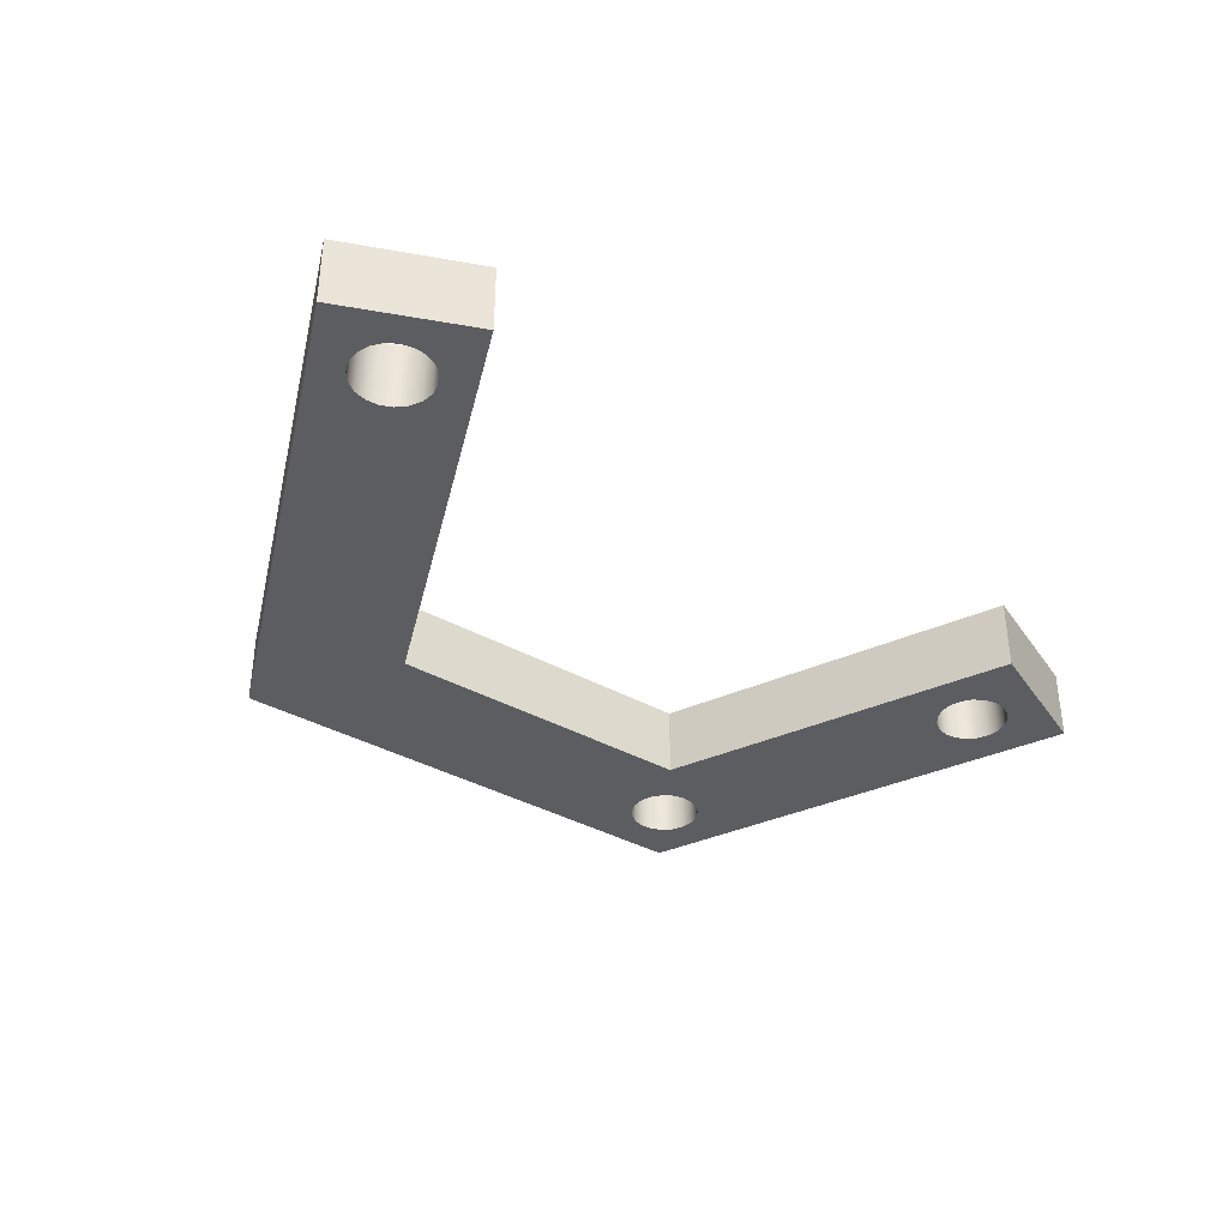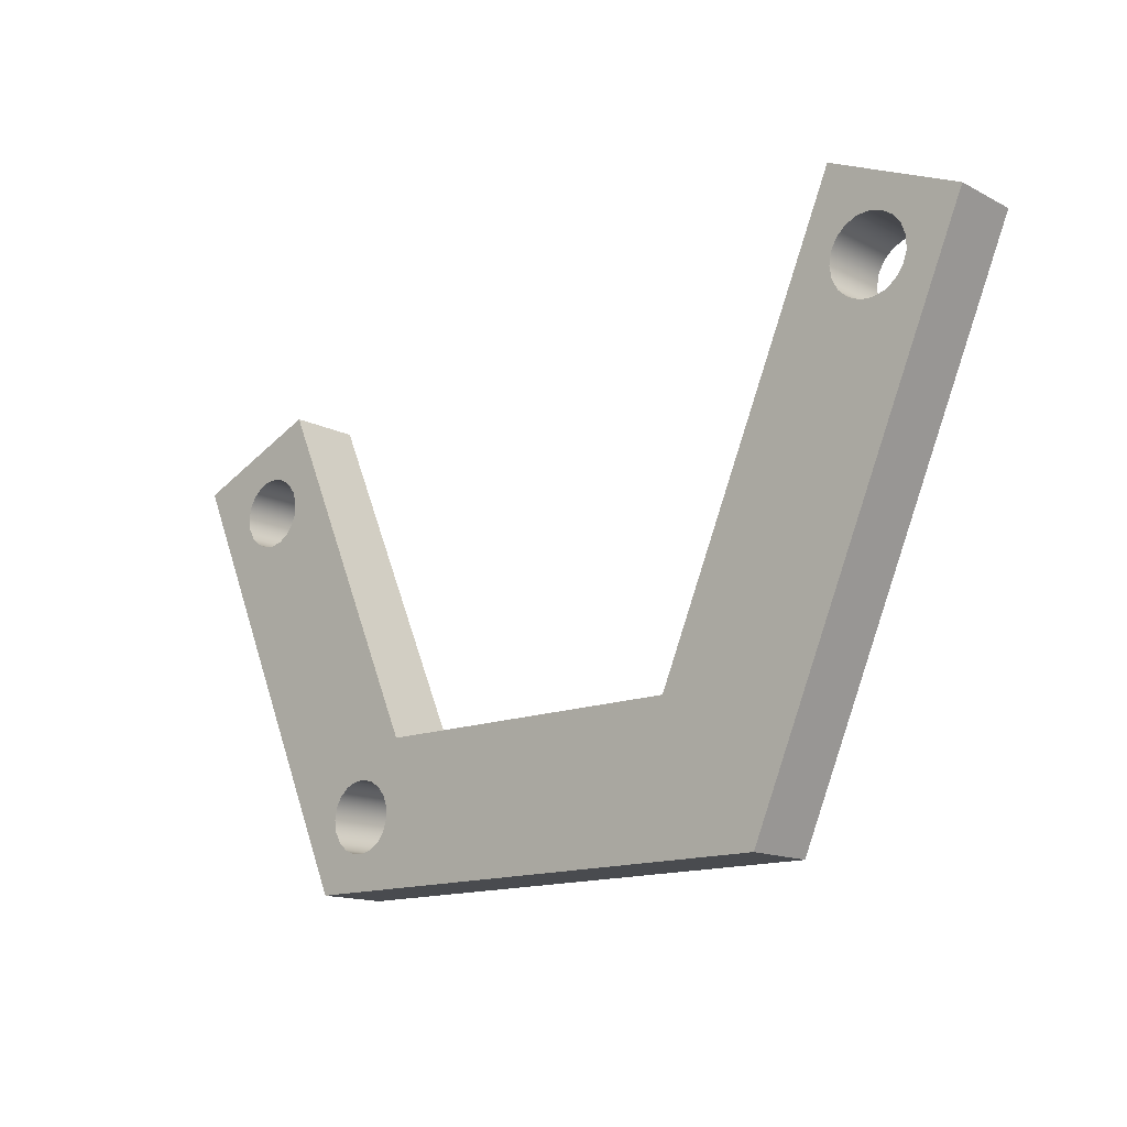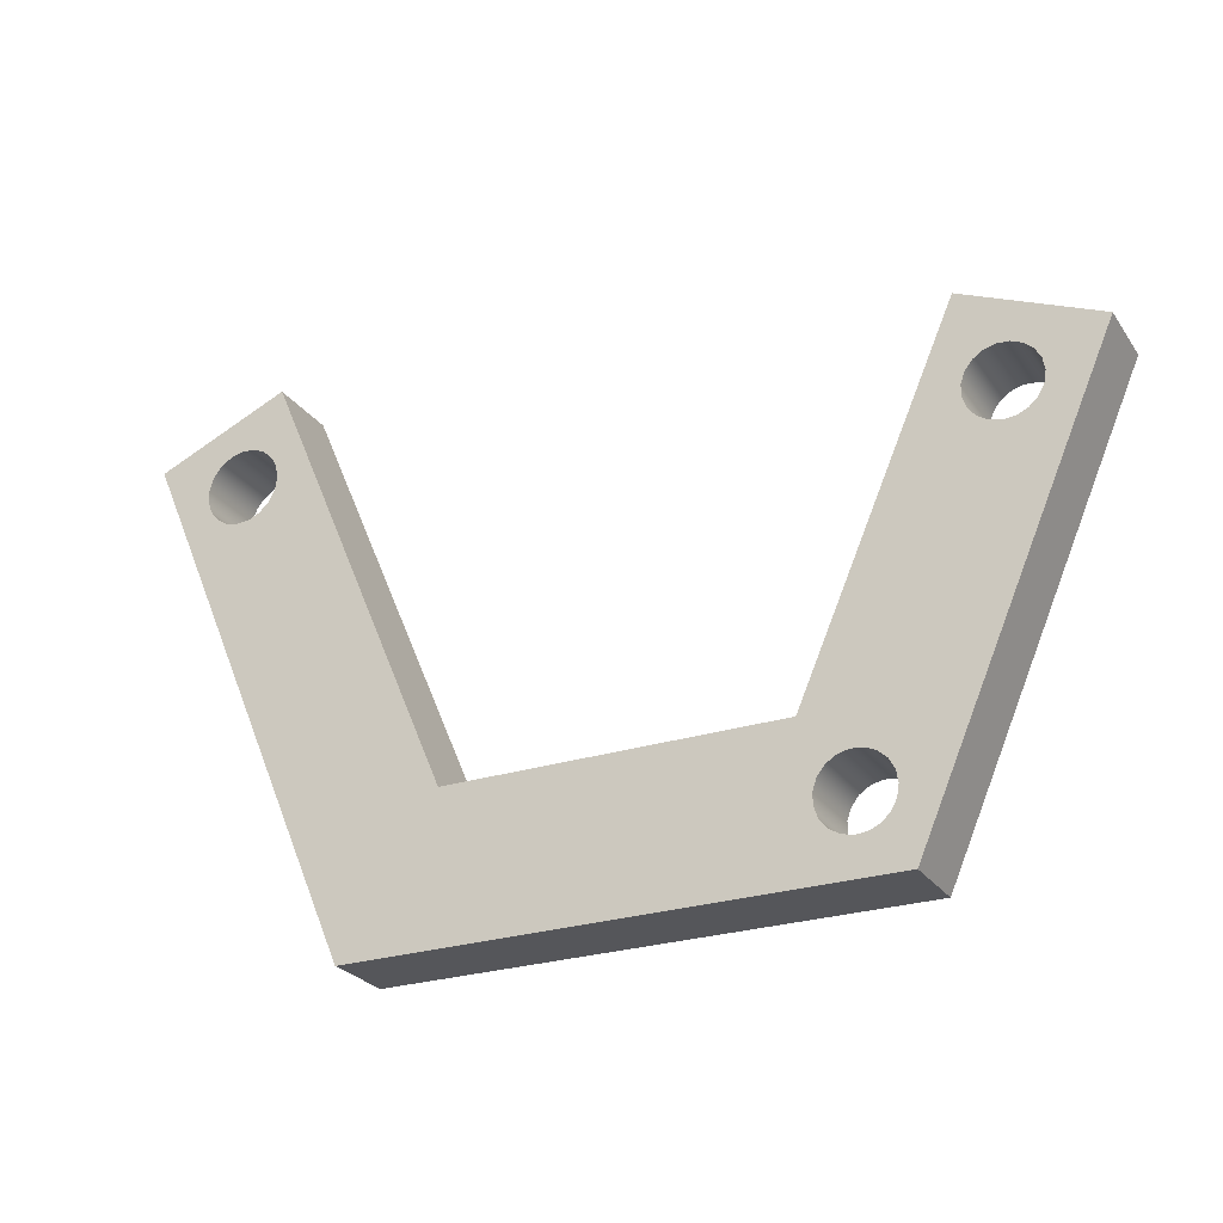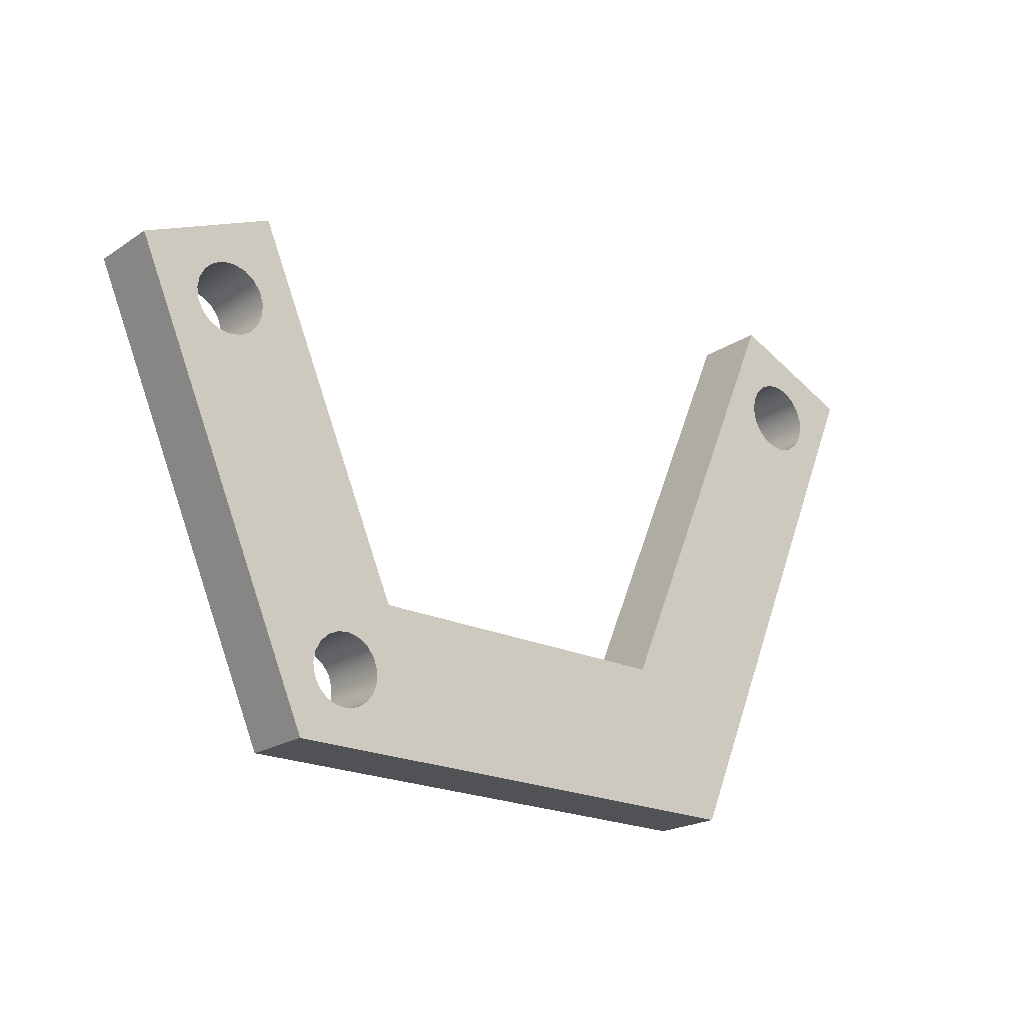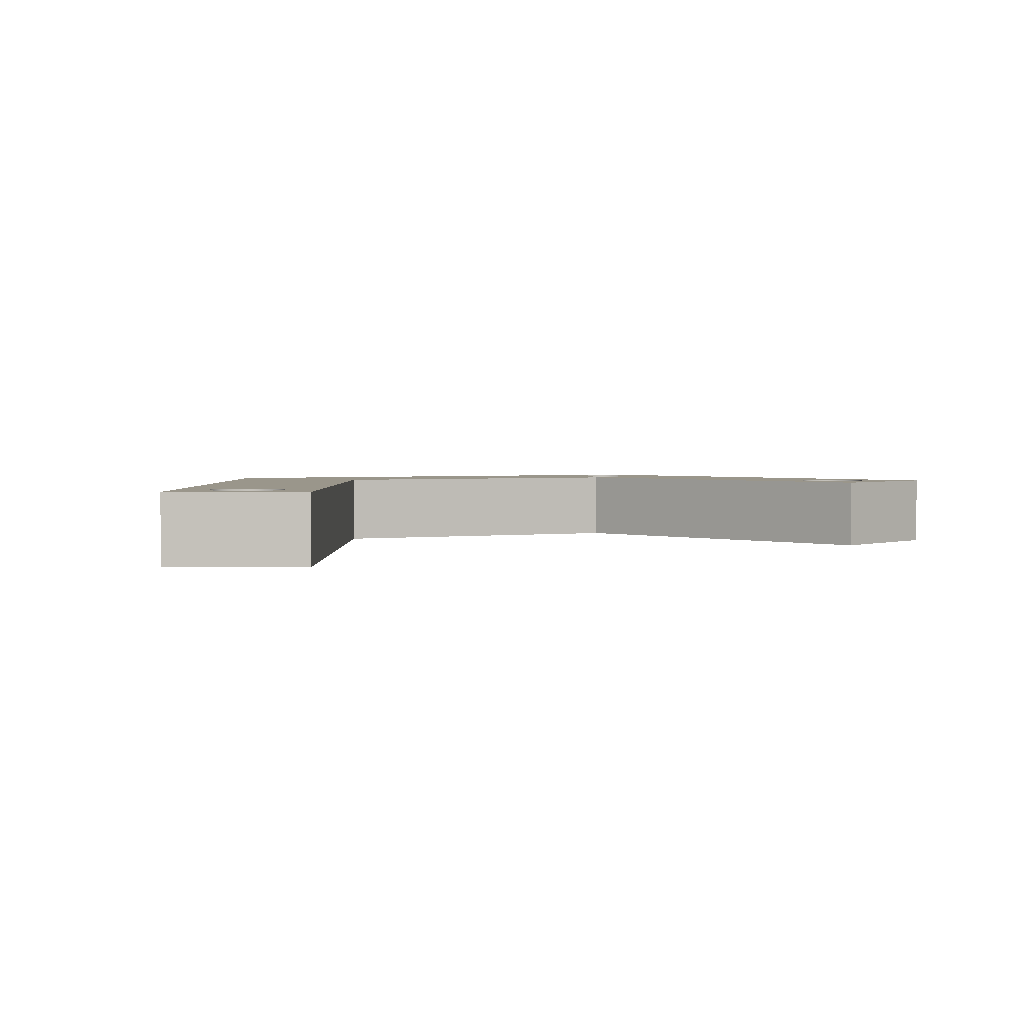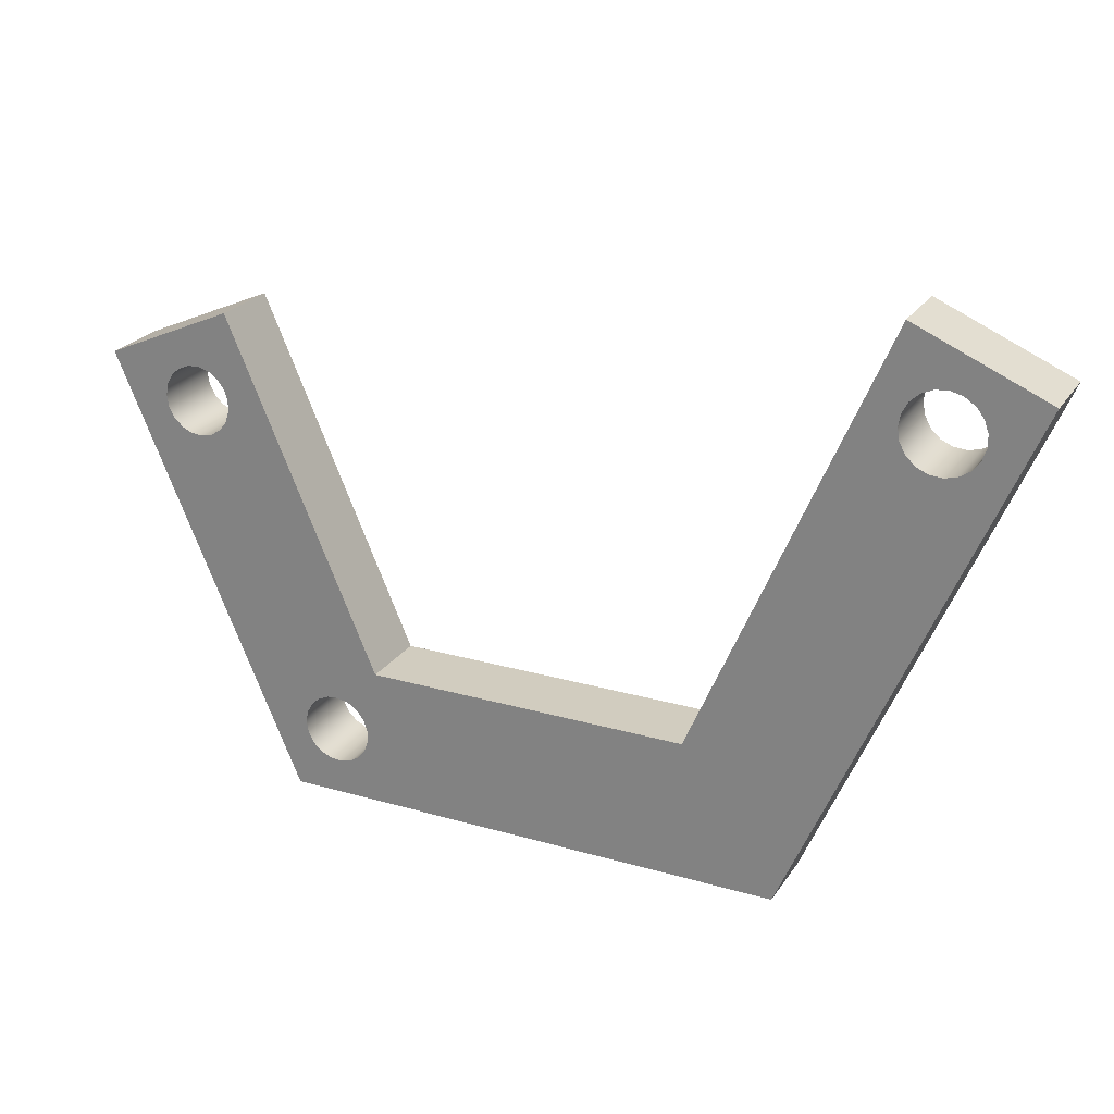
<metadata>
{"format":"obj","ext":"obj","renderer":"f3d","projection":"perspective","resolution":1024,"background":"white","views":[{"elev":-36.7,"azim":143.8,"up":"+Z"},{"elev":-14.2,"azim":41.6,"up":"+Y"},{"elev":-26.0,"azim":-153.0,"up":"+Y"},{"elev":-20.8,"azim":-40.4,"up":"+Y"},{"elev":2.4,"azim":156.7,"up":"+Z"},{"elev":24.0,"azim":25.7,"up":"+Y"}]}
</metadata>
<code>
v -2.076 4.82 0
v 1.526 4.82 0
v 1.526 4.82 0.5
v -2.076 4.82 0.5
v 2.17 8.228 0.5
v 2.184 8.316 0.5
v 2.227 8.395 0.5
v 2.292 8.455 0.5
v 2.374 8.491 0.5
v 2.463 8.499 0.5
v 2.55 8.477 0.5
v 2.624 8.428 0.5
v 2.679 8.357 0.5
v 2.708 8.273 0.5
v 2.708 8.184 0.5
v 2.679 8.099 0.5
v 2.624 8.029 0.5
v 2.55 7.98 0.5
v 2.463 7.958 0.5
v 2.374 7.965 0.5
v 2.292 8.001 0.5
v 2.227 8.062 0.5
v 2.184 8.14 0.5
v -1.42 5.82 0.5
v -2.484 8.271 0.5
v -3.401 7.873 0.5
v -2.076 4.82 0.5
v 1.526 4.82 0.5
v 3.097 8.491 0.5
v 2.178 8.885 0.5
v 0.8664 5.82 0.5
v -2.644 7.384 0.5
v -2.723 7.364 0.5
v -2.805 7.371 0.5
v -2.881 7.405 0.5
v -2.941 7.461 0.5
v -2.98 7.533 0.5
v -2.993 7.614 0.5
v -2.979 7.695 0.5
v -2.94 7.768 0.5
v -2.879 7.823 0.5
v -2.804 7.856 0.5
v -2.721 7.862 0.5
v -2.642 7.842 0.5
v -2.573 7.797 0.5
v -2.523 7.731 0.5
v -2.496 7.654 0.5
v -2.497 7.571 0.5
v -2.524 7.494 0.5
v -2.574 7.429 0.5
v -1.998 5.32 0.5
v -1.984 5.401 0.5
v -1.945 5.474 0.5
v -1.884 5.529 0.5
v -1.809 5.562 0.5
v -1.727 5.569 0.5
v -1.647 5.549 0.5
v -1.578 5.504 0.5
v -1.528 5.439 0.5
v -1.501 5.361 0.5
v -1.501 5.279 0.5
v -1.528 5.201 0.5
v -1.578 5.136 0.5
v -1.647 5.091 0.5
v -1.727 5.071 0.5
v -1.809 5.078 0.5
v -1.884 5.111 0.5
v -1.945 5.167 0.5
v -1.984 5.239 0.5
v 1.526 4.82 0
v 3.097 8.491 0
v 3.097 8.491 0.5
v 1.526 4.82 0.5
v -1.42 5.82 0
v -2.484 8.271 0
v -2.484 8.271 0.5
v -1.42 5.82 0.5
v -3.401 7.873 0
v -2.076 4.82 0
v -2.076 4.82 0.5
v -3.401 7.873 0.5
v 2.17 8.228 0.5
v 2.184 8.14 0.5
v 2.227 8.062 0.5
v 2.292 8.001 0.5
v 2.374 7.965 0.5
v 2.463 7.958 0.5
v 2.55 7.98 0.5
v 2.624 8.029 0.5
v 2.679 8.099 0.5
v 2.708 8.184 0.5
v 2.708 8.273 0.5
v 2.679 8.357 0.5
v 2.624 8.428 0.5
v 2.55 8.477 0.5
v 2.463 8.499 0.5
v 2.374 8.491 0.5
v 2.292 8.455 0.5
v 2.227 8.395 0.5
v 2.184 8.316 0.5
v 2.17 8.228 0
v 2.184 8.316 0
v 2.227 8.395 0
v 2.292 8.455 0
v 2.374 8.491 0
v 2.463 8.499 0
v 2.55 8.477 0
v 2.624 8.428 0
v 2.679 8.357 0
v 2.708 8.273 0
v 2.708 8.184 0
v 2.679 8.099 0
v 2.624 8.029 0
v 2.55 7.98 0
v 2.463 7.958 0
v 2.374 7.965 0
v 2.292 8.001 0
v 2.227 8.062 0
v 2.184 8.14 0
v 2.17 8.228 0.5
v 2.17 8.228 0
v 2.17 8.228 0
v 2.184 8.14 0
v 2.227 8.062 0
v 2.292 8.001 0
v 2.374 7.965 0
v 2.463 7.958 0
v 2.55 7.98 0
v 2.624 8.029 0
v 2.679 8.099 0
v 2.708 8.184 0
v 2.708 8.273 0
v 2.679 8.357 0
v 2.624 8.428 0
v 2.55 8.477 0
v 2.463 8.499 0
v 2.374 8.491 0
v 2.292 8.455 0
v 2.227 8.395 0
v 2.184 8.316 0
v -2.484 8.271 0
v -1.42 5.82 0
v 0.8664 5.82 0
v 2.178 8.885 0
v 3.097 8.491 0
v 1.526 4.82 0
v -2.076 4.82 0
v -3.401 7.873 0
v -2.644 7.384 0
v -2.574 7.429 0
v -2.524 7.494 0
v -2.497 7.571 0
v -2.496 7.654 0
v -2.523 7.731 0
v -2.573 7.797 0
v -2.642 7.842 0
v -2.721 7.862 0
v -2.804 7.856 0
v -2.879 7.823 0
v -2.94 7.768 0
v -2.979 7.695 0
v -2.993 7.614 0
v -2.98 7.533 0
v -2.941 7.461 0
v -2.881 7.405 0
v -2.805 7.371 0
v -2.723 7.364 0
v -1.998 5.32 0
v -1.984 5.239 0
v -1.945 5.167 0
v -1.884 5.111 0
v -1.809 5.078 0
v -1.727 5.071 0
v -1.647 5.091 0
v -1.578 5.136 0
v -1.528 5.201 0
v -1.501 5.279 0
v -1.501 5.361 0
v -1.528 5.439 0
v -1.578 5.504 0
v -1.647 5.549 0
v -1.727 5.569 0
v -1.809 5.562 0
v -1.884 5.529 0
v -1.945 5.474 0
v -1.984 5.401 0
v -2.484 8.271 0
v -3.401 7.873 0
v -3.401 7.873 0.5
v -2.484 8.271 0.5
v -1.998 5.32 0.5
v -1.984 5.239 0.5
v -1.945 5.167 0.5
v -1.884 5.111 0.5
v -1.809 5.078 0.5
v -1.727 5.071 0.5
v -1.647 5.091 0.5
v -1.578 5.136 0.5
v -1.528 5.201 0.5
v -1.501 5.279 0.5
v -1.501 5.361 0.5
v -1.528 5.439 0.5
v -1.578 5.504 0.5
v -1.647 5.549 0.5
v -1.727 5.569 0.5
v -1.809 5.562 0.5
v -1.884 5.529 0.5
v -1.945 5.474 0.5
v -1.984 5.401 0.5
v -1.998 5.32 0
v -1.984 5.401 0
v -1.945 5.474 0
v -1.884 5.529 0
v -1.809 5.562 0
v -1.727 5.569 0
v -1.647 5.549 0
v -1.578 5.504 0
v -1.528 5.439 0
v -1.501 5.361 0
v -1.501 5.279 0
v -1.528 5.201 0
v -1.578 5.136 0
v -1.647 5.091 0
v -1.727 5.071 0
v -1.809 5.078 0
v -1.884 5.111 0
v -1.945 5.167 0
v -1.984 5.239 0
v -1.998 5.32 0.5
v -1.998 5.32 0
v 3.097 8.491 0
v 2.178 8.885 0
v 2.178 8.885 0.5
v 3.097 8.491 0.5
v -2.644 7.384 0.5
v -2.574 7.429 0.5
v -2.524 7.494 0.5
v -2.497 7.571 0.5
v -2.496 7.654 0.5
v -2.523 7.731 0.5
v -2.573 7.797 0.5
v -2.642 7.842 0.5
v -2.721 7.862 0.5
v -2.804 7.856 0.5
v -2.879 7.823 0.5
v -2.94 7.768 0.5
v -2.979 7.695 0.5
v -2.993 7.614 0.5
v -2.98 7.533 0.5
v -2.941 7.461 0.5
v -2.881 7.405 0.5
v -2.805 7.371 0.5
v -2.723 7.364 0.5
v -2.644 7.384 0
v -2.723 7.364 0
v -2.805 7.371 0
v -2.881 7.405 0
v -2.941 7.461 0
v -2.98 7.533 0
v -2.993 7.614 0
v -2.979 7.695 0
v -2.94 7.768 0
v -2.879 7.823 0
v -2.804 7.856 0
v -2.721 7.862 0
v -2.642 7.842 0
v -2.573 7.797 0
v -2.523 7.731 0
v -2.496 7.654 0
v -2.497 7.571 0
v -2.524 7.494 0
v -2.574 7.429 0
v -2.98 7.533 0.5
v -2.98 7.533 0
v 2.178 8.885 0
v 0.8664 5.82 0
v 0.8664 5.82 0.5
v 2.178 8.885 0.5
v 0.8664 5.82 0
v -1.42 5.82 0
v -1.42 5.82 0.5
v 0.8664 5.82 0.5
f 1 2 4
f 4 2 3
f 6 30 5
f 5 30 31
f 5 31 23
f 23 31 22
f 22 31 21
f 21 31 20
f 20 31 19
f 19 31 18
f 18 31 28
f 18 28 17
f 17 28 29
f 17 29 16
f 16 29 15
f 15 29 14
f 14 29 13
f 13 29 12
f 12 29 11
f 11 29 30
f 11 30 10
f 10 30 9
f 9 30 8
f 8 30 7
f 7 30 6
f 25 47 24
f 24 47 48
f 24 48 49
f 26 42 25
f 25 42 43
f 25 43 44
f 27 36 26
f 26 36 37
f 26 37 38
f 28 64 27
f 27 64 65
f 27 65 66
f 24 60 31
f 31 60 61
f 31 61 62
f 50 32 24
f 24 32 33
f 24 33 55
f 55 33 54
f 54 33 34
f 54 34 53
f 53 34 35
f 53 35 52
f 52 35 51
f 51 35 36
f 51 36 27
f 38 39 26
f 26 39 40
f 26 40 41
f 41 42 26
f 44 45 25
f 25 45 46
f 25 46 47
f 49 50 24
f 55 56 24
f 24 56 57
f 24 57 58
f 58 59 24
f 24 59 60
f 31 62 28
f 28 62 63
f 28 63 64
f 66 67 27
f 27 67 68
f 27 68 69
f 69 51 27
f 70 71 73
f 73 71 72
f 74 75 77
f 77 75 76
f 78 79 81
f 81 79 80
f 83 119 82
f 82 119 121
f 120 101 100
f 100 101 102
f 100 102 99
f 99 102 103
f 99 103 98
f 98 103 104
f 98 104 97
f 97 104 105
f 97 105 96
f 96 105 106
f 96 106 95
f 95 106 107
f 95 107 94
f 94 107 108
f 94 108 93
f 93 108 109
f 93 109 92
f 92 109 110
f 92 110 91
f 91 110 111
f 91 111 90
f 90 111 112
f 90 112 89
f 89 112 113
f 89 113 88
f 88 113 114
f 88 114 87
f 87 114 115
f 87 115 86
f 86 115 116
f 86 116 85
f 85 116 117
f 85 117 84
f 84 117 118
f 84 118 83
f 83 118 119
f 123 143 122
f 122 143 144
f 122 144 140
f 140 144 139
f 139 144 138
f 138 144 137
f 137 144 136
f 136 144 135
f 135 144 145
f 135 145 134
f 134 145 133
f 133 145 132
f 132 145 131
f 131 145 130
f 130 145 129
f 129 145 146
f 129 146 128
f 128 146 143
f 128 143 127
f 127 143 126
f 126 143 125
f 125 143 124
f 124 143 123
f 142 153 141
f 141 153 154
f 141 154 155
f 143 178 142
f 142 178 179
f 142 179 180
f 147 174 146
f 146 174 175
f 146 175 176
f 148 164 147
f 147 164 168
f 147 168 169
f 141 158 148
f 148 158 159
f 148 159 160
f 167 149 142
f 142 149 150
f 142 150 151
f 151 152 142
f 142 152 153
f 155 156 141
f 141 156 157
f 141 157 158
f 160 161 148
f 148 161 162
f 148 162 163
f 163 164 148
f 164 165 168
f 168 165 186
f 186 165 185
f 185 165 166
f 185 166 184
f 184 166 167
f 184 167 183
f 183 167 142
f 183 142 182
f 182 142 181
f 181 142 180
f 169 170 147
f 147 170 171
f 147 171 172
f 172 173 147
f 147 173 174
f 146 176 143
f 143 176 177
f 143 177 178
f 187 188 190
f 190 188 189
f 192 228 191
f 191 228 230
f 229 210 209
f 209 210 211
f 209 211 208
f 208 211 212
f 208 212 207
f 207 212 213
f 207 213 206
f 206 213 214
f 206 214 205
f 205 214 215
f 205 215 204
f 204 215 216
f 204 216 203
f 203 216 217
f 203 217 202
f 202 217 218
f 202 218 201
f 201 218 219
f 201 219 200
f 200 219 220
f 200 220 199
f 199 220 221
f 199 221 198
f 198 221 222
f 198 222 197
f 197 222 223
f 197 223 196
f 196 223 224
f 196 224 195
f 195 224 225
f 195 225 194
f 194 225 226
f 194 226 193
f 193 226 227
f 193 227 192
f 192 227 228
f 231 232 234
f 234 232 233
f 236 254 235
f 235 254 255
f 235 255 253
f 253 255 256
f 253 256 252
f 252 256 257
f 252 257 251
f 251 257 258
f 251 258 250
f 250 258 274
f 250 274 249
f 273 259 260
f 273 260 248
f 248 260 261
f 248 261 247
f 247 261 262
f 247 262 246
f 246 262 263
f 246 263 245
f 245 263 264
f 245 264 244
f 244 264 265
f 244 265 243
f 243 265 266
f 243 266 242
f 242 266 267
f 242 267 241
f 241 267 268
f 241 268 240
f 240 268 269
f 240 269 239
f 239 269 270
f 239 270 238
f 238 270 271
f 238 271 237
f 237 271 272
f 237 272 236
f 236 272 254
f 275 276 278
f 278 276 277
f 279 280 282
f 282 280 281

</code>
